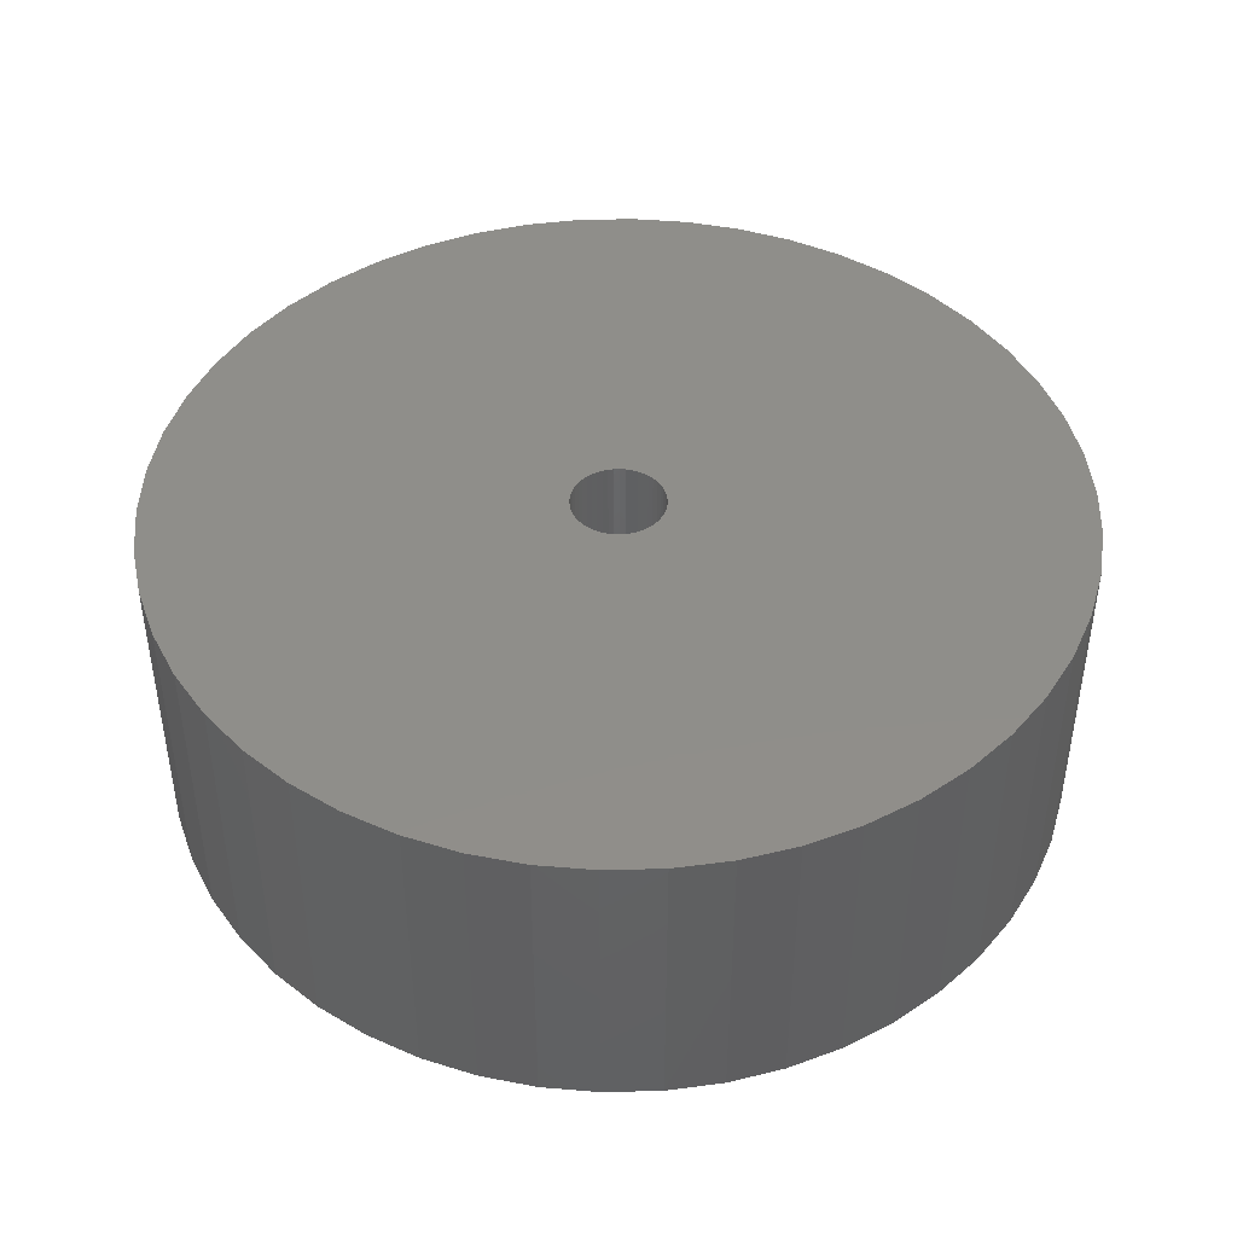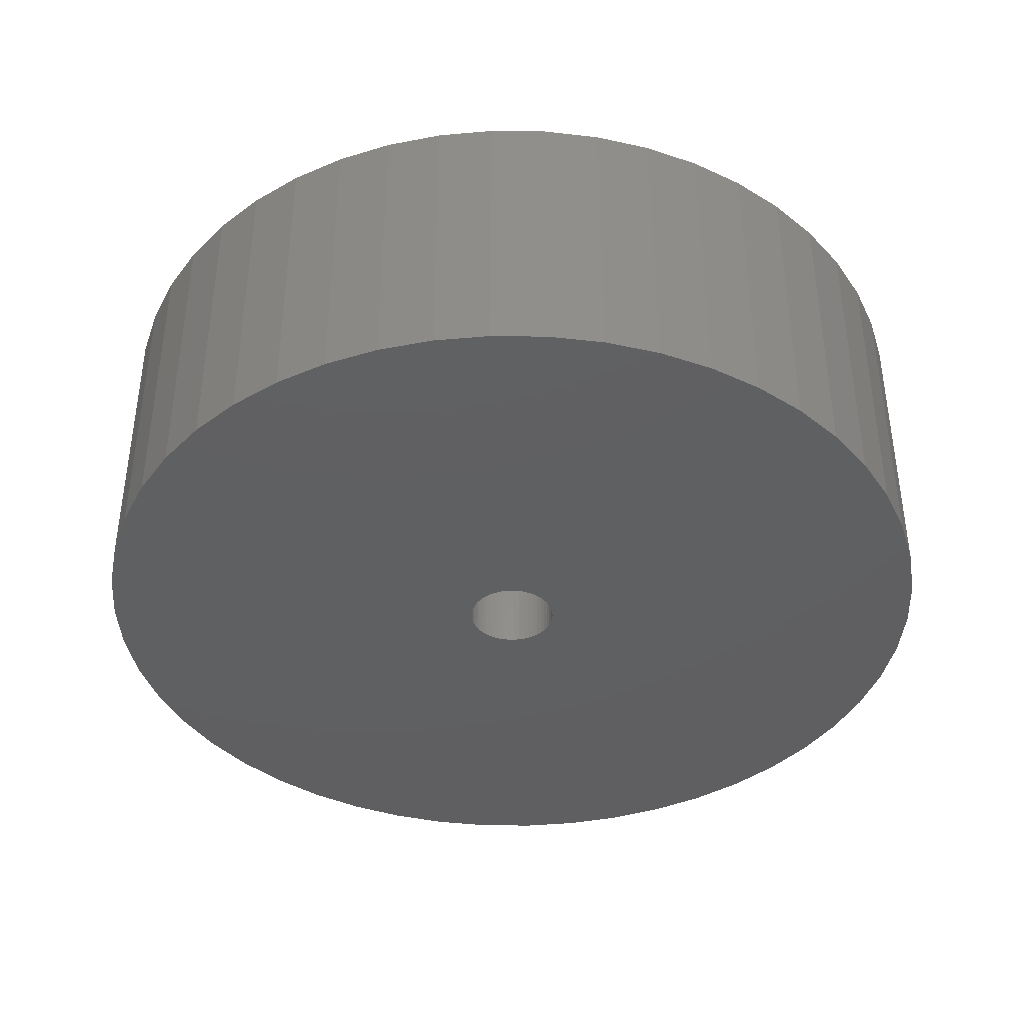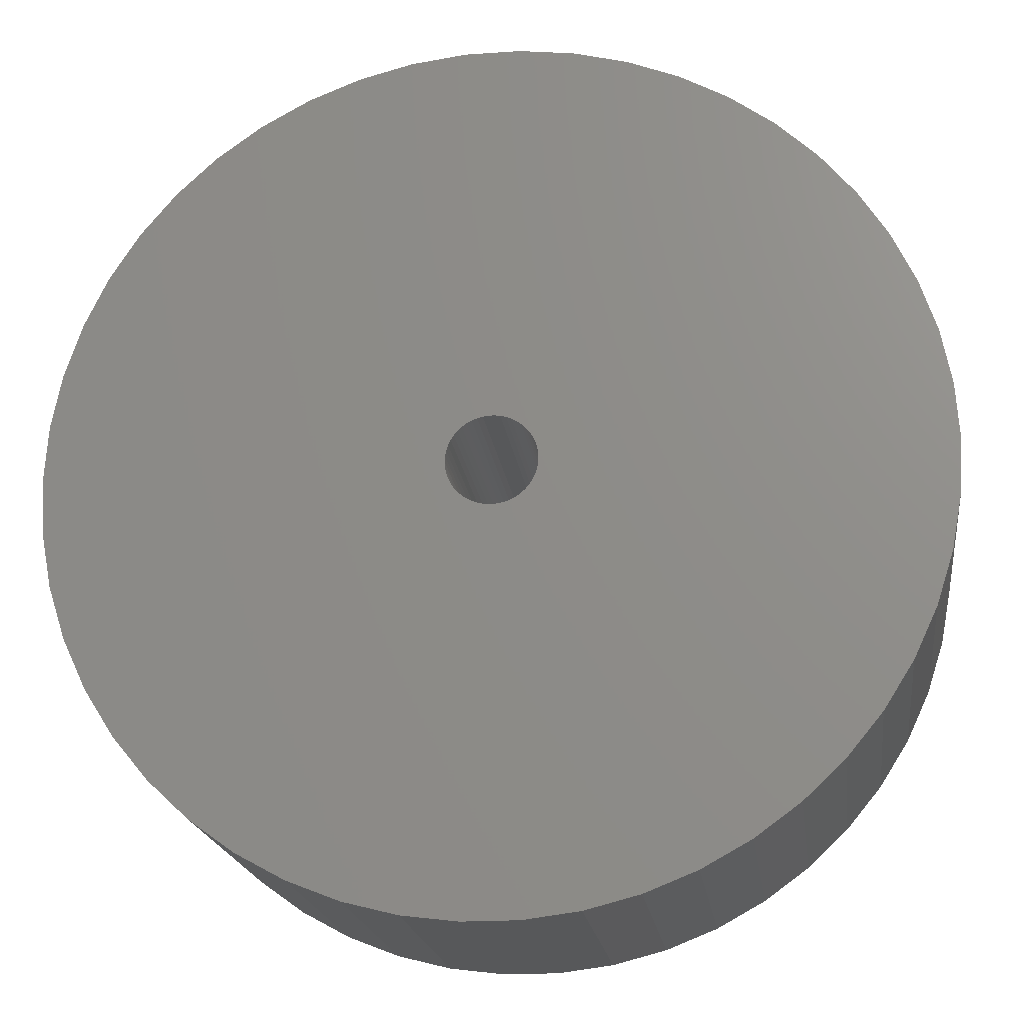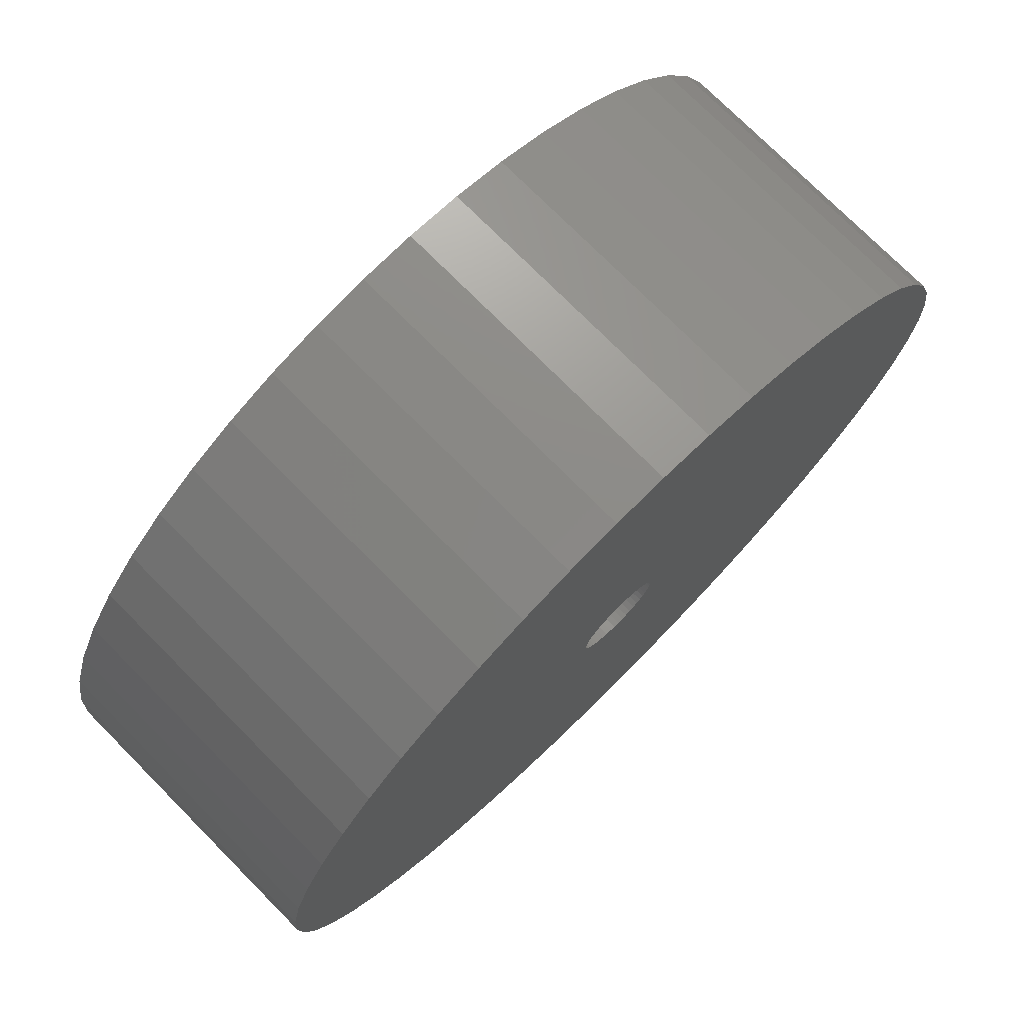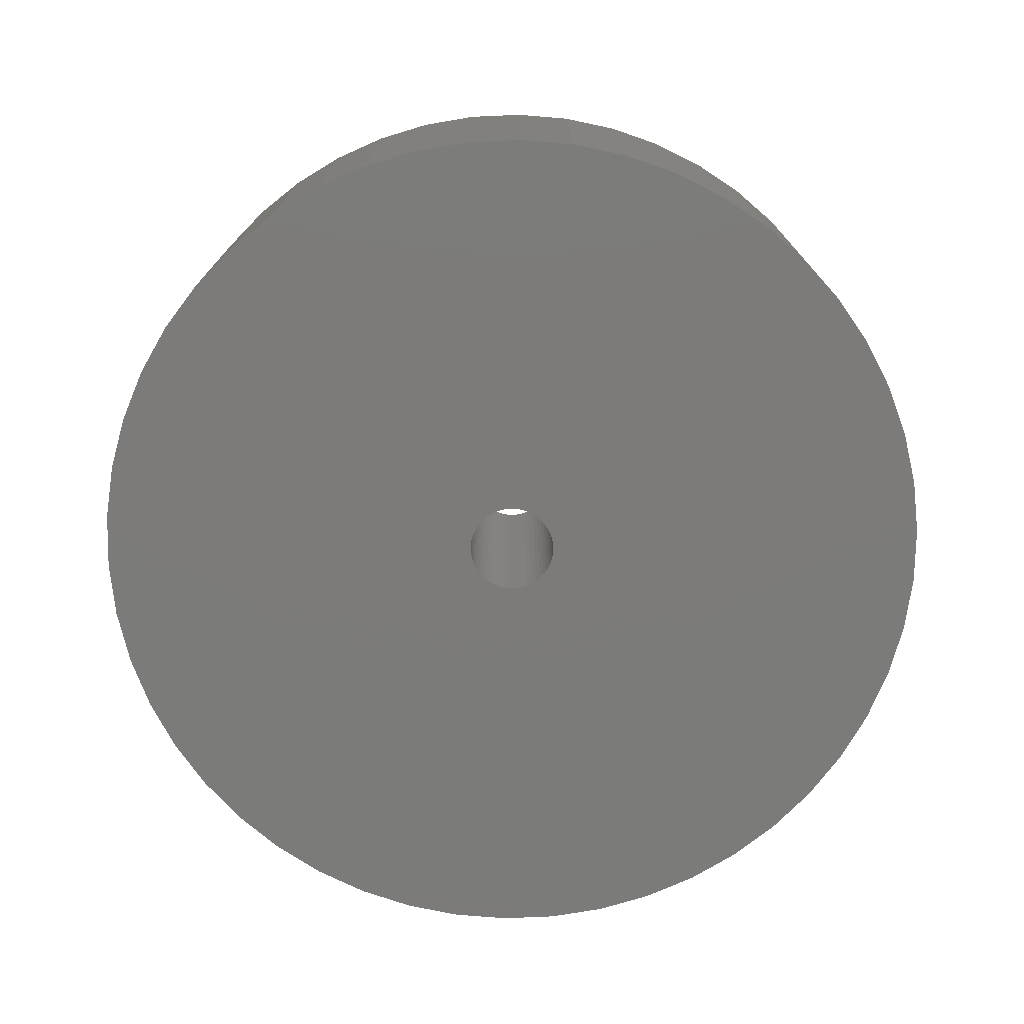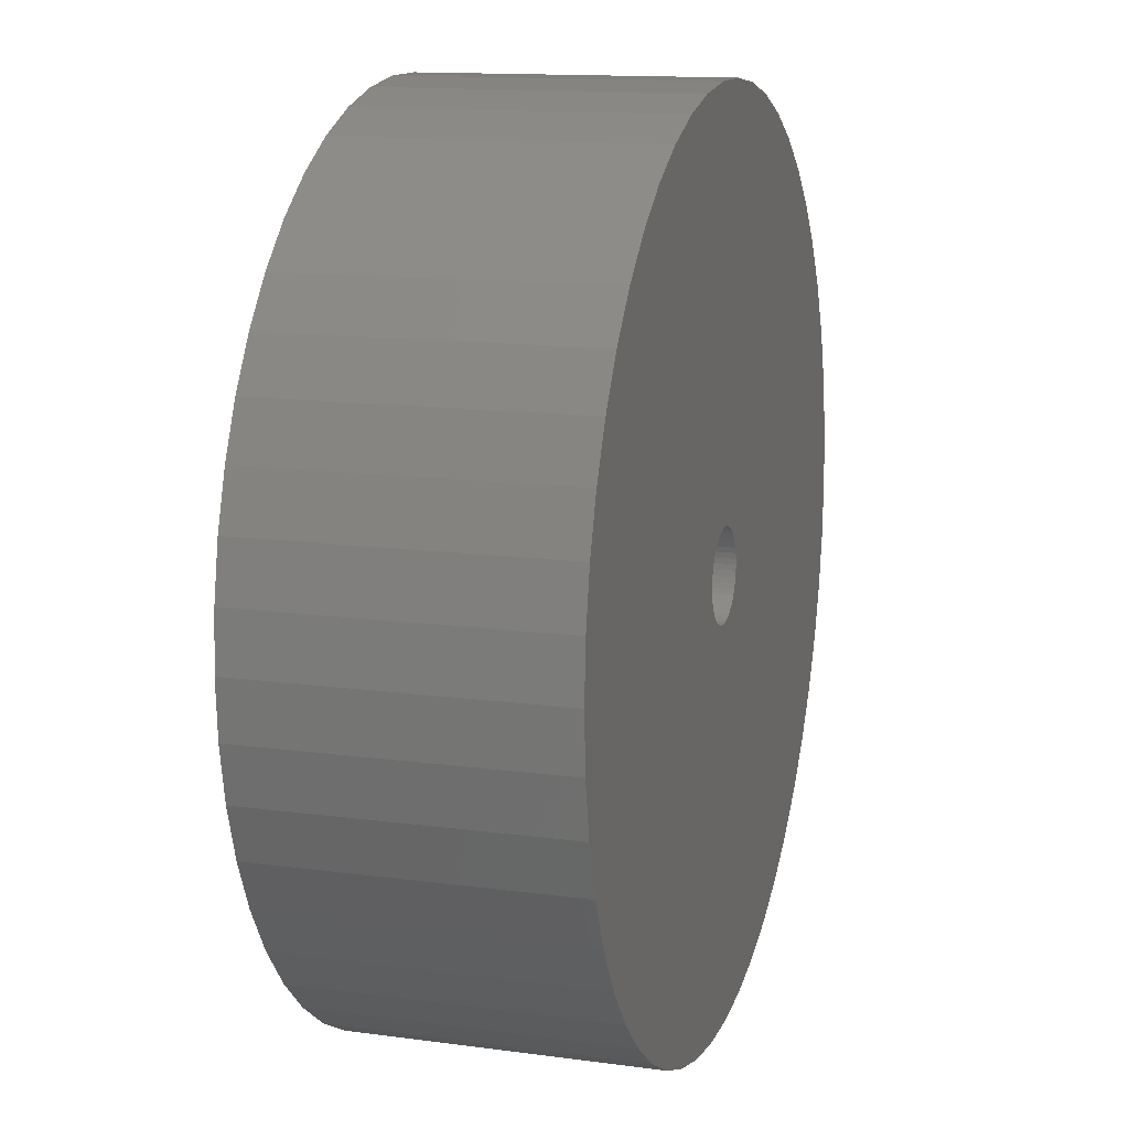
<metadata>
{"format":"stl","ext":"stl","renderer":"f3d","projection":"perspective","resolution":1024,"background":"white","views":[{"elev":44.3,"azim":-160.0,"up":"+Z"},{"elev":-40.0,"azim":49.5,"up":"+Z"},{"elev":-19.6,"azim":-172.5,"up":"+Y"},{"elev":75.2,"azim":135.2,"up":"+Y"},{"elev":-74.6,"azim":9.7,"up":"+Z"},{"elev":13.4,"azim":-73.0,"up":"+Y"}]}
</metadata>
<code>
# stl→obj: 200 verts, 400 faces
v 22 0 7.5
v 21.83 2.757 -7.5
v 21.83 2.757 7.5
v 22 0 -7.5
v -22 0 -7.5
v -21.83 2.757 7.5
v -21.83 2.757 -7.5
v -22 0 7.5
v 1.381 21.96 -7.5
v -1.381 21.96 7.5
v 1.381 21.96 7.5
v -1.381 21.96 -7.5
v -1.381 -21.96 -7.5
v 1.381 -21.96 7.5
v -1.381 -21.96 7.5
v 1.381 -21.96 -7.5
v 16.04 15.06 -7.5
v 14.02 16.95 7.5
v 16.04 15.06 7.5
v 14.02 16.95 -7.5
v -14.02 16.95 -7.5
v -16.04 15.06 7.5
v -14.02 16.95 7.5
v -16.04 15.06 -7.5
v -6.798 20.92 -7.5
v -9.367 19.91 7.5
v -6.798 20.92 7.5
v -9.367 19.91 -7.5
v 20.46 8.099 7.5
v 19.28 10.6 -7.5
v 19.28 10.6 7.5
v 20.46 8.099 -7.5
v 21.31 5.471 -7.5
v 21.31 5.471 7.5
v 9.367 19.91 -7.5
v 6.798 20.92 7.5
v 9.367 19.91 7.5
v 6.798 20.92 -7.5
v 4.122 21.61 7.5
v 4.122 21.61 -7.5
v 11.79 18.58 -7.5
v 11.79 18.58 7.5
v -20.46 8.099 -7.5
v -19.28 10.6 7.5
v -19.28 10.6 -7.5
v -20.46 8.099 7.5
v -21.31 5.471 -7.5
v -21.31 5.471 7.5
v -4.122 21.61 7.5
v -4.122 21.61 -7.5
v 4.122 -21.61 7.5
v 4.122 -21.61 -7.5
v 17.8 12.93 7.5
v 17.8 12.93 -7.5
v -17.8 12.93 7.5
v -17.8 12.93 -7.5
v 2.25 0 7.5
v 2.232 0.282 7.5
v 21.83 -2.757 7.5
v 2.179 0.5596 7.5
v 2.232 -0.282 7.5
v 2.092 0.8283 7.5
v 21.31 -5.471 7.5
v 1.972 1.084 7.5
v 2.179 -0.5596 7.5
v 1.82 1.323 7.5
v 20.46 -8.099 7.5
v 1.64 1.54 7.5
v 2.092 -0.8283 7.5
v 1.434 1.734 7.5
v 19.28 -10.6 7.5
v 1.206 1.9 7.5
v 1.972 -1.084 7.5
v 0.958 2.036 7.5
v 17.8 -12.93 7.5
v 0.6953 2.14 7.5
v 1.82 -1.323 7.5
v 16.04 -15.06 7.5
v 0.4216 2.21 7.5
v 0.1413 2.246 7.5
v -0.1413 2.246 7.5
v -0.4216 2.21 7.5
v -0.6953 2.14 7.5
v -0.958 2.036 7.5
v -1.206 1.9 7.5
v -11.79 18.58 7.5
v -1.434 1.734 7.5
v -1.64 1.54 7.5
v -1.82 1.323 7.5
v 1.64 -1.54 7.5
v 14.02 -16.95 7.5
v 1.434 -1.734 7.5
v 11.79 -18.58 7.5
v 1.206 -1.9 7.5
v 9.367 -19.91 7.5
v 0.958 -2.036 7.5
v 6.798 -20.92 7.5
v 0.6953 -2.14 7.5
v 0.4216 -2.21 7.5
v 0.1413 -2.246 7.5
v -0.1413 -2.246 7.5
v -0.4216 -2.21 7.5
v -4.122 -21.61 7.5
v -0.6953 -2.14 7.5
v -6.798 -20.92 7.5
v -0.958 -2.036 7.5
v -9.367 -19.91 7.5
v -1.206 -1.9 7.5
v -11.79 -18.58 7.5
v -1.434 -1.734 7.5
v -14.02 -16.95 7.5
v -1.64 -1.54 7.5
v -16.04 -15.06 7.5
v -1.82 -1.323 7.5
v -17.8 -12.93 7.5
v -1.972 -1.084 7.5
v -19.28 -10.6 7.5
v -2.092 -0.8283 7.5
v -20.46 -8.099 7.5
v -2.179 -0.5596 7.5
v -21.31 -5.471 7.5
v -2.232 -0.282 7.5
v -21.83 -2.757 7.5
v -2.25 0 7.5
v -1.972 1.084 7.5
v -2.092 0.8283 7.5
v -2.179 0.5596 7.5
v -2.232 0.282 7.5
v -11.79 18.58 -7.5
v 21.83 -2.757 -7.5
v 21.31 -5.471 -7.5
v -16.04 -15.06 -7.5
v -14.02 -16.95 -7.5
v -19.28 -10.6 -7.5
v -20.46 -8.099 -7.5
v -17.8 -12.93 -7.5
v 2.25 0 -7.5
v 2.232 -0.282 -7.5
v 2.179 -0.5596 -7.5
v 20.46 -8.099 -7.5
v 2.232 0.282 -7.5
v 2.092 -0.8283 -7.5
v 19.28 -10.6 -7.5
v 1.972 -1.084 -7.5
v 17.8 -12.93 -7.5
v 2.179 0.5596 -7.5
v 1.82 -1.323 -7.5
v 16.04 -15.06 -7.5
v 1.64 -1.54 -7.5
v 14.02 -16.95 -7.5
v 2.092 0.8283 -7.5
v 1.434 -1.734 -7.5
v 11.79 -18.58 -7.5
v 1.206 -1.9 -7.5
v 9.367 -19.91 -7.5
v 1.972 1.084 -7.5
v 0.958 -2.036 -7.5
v 6.798 -20.92 -7.5
v 0.6953 -2.14 -7.5
v 1.82 1.323 -7.5
v 0.4216 -2.21 -7.5
v 0.1413 -2.246 -7.5
v -0.1413 -2.246 -7.5
v -0.4216 -2.21 -7.5
v -4.122 -21.61 -7.5
v -0.6953 -2.14 -7.5
v -6.798 -20.92 -7.5
v -0.958 -2.036 -7.5
v -9.367 -19.91 -7.5
v -1.206 -1.9 -7.5
v -11.79 -18.58 -7.5
v -1.434 -1.734 -7.5
v -1.64 -1.54 -7.5
v -1.82 -1.323 -7.5
v 1.64 1.54 -7.5
v 1.434 1.734 -7.5
v 1.206 1.9 -7.5
v 0.958 2.036 -7.5
v 0.6953 2.14 -7.5
v 0.4216 2.21 -7.5
v 0.1413 2.246 -7.5
v -0.1413 2.246 -7.5
v -0.4216 2.21 -7.5
v -0.6953 2.14 -7.5
v -0.958 2.036 -7.5
v -1.206 1.9 -7.5
v -1.434 1.734 -7.5
v -1.64 1.54 -7.5
v -1.82 1.323 -7.5
v -1.972 1.084 -7.5
v -2.092 0.8283 -7.5
v -2.179 0.5596 -7.5
v -2.232 0.282 -7.5
v -2.25 0 -7.5
v -1.972 -1.084 -7.5
v -2.092 -0.8283 -7.5
v -2.179 -0.5596 -7.5
v -21.31 -5.471 -7.5
v -2.232 -0.282 -7.5
v -21.83 -2.757 -7.5
f 1 2 3
f 2 1 4
f 5 6 7
f 6 5 8
f 9 10 11
f 10 9 12
f 13 14 15
f 14 13 16
f 17 18 19
f 18 17 20
f 21 22 23
f 22 21 24
f 25 26 27
f 26 25 28
f 29 30 31
f 30 29 32
f 3 33 34
f 33 3 2
f 35 36 37
f 36 35 38
f 38 39 36
f 39 38 40
f 41 37 42
f 37 41 35
f 43 44 45
f 44 43 46
f 47 46 43
f 46 47 48
f 12 49 10
f 49 12 50
f 16 51 14
f 51 16 52
f 34 32 29
f 32 34 33
f 53 17 19
f 17 53 54
f 31 54 53
f 54 31 30
f 40 11 39
f 11 40 9
f 20 42 18
f 42 20 41
f 45 55 56
f 55 45 44
f 56 22 24
f 22 56 55
f 7 48 47
f 48 7 6
f 57 1 3
f 58 3 34
f 1 57 59
f 60 34 29
f 61 59 57
f 62 29 31
f 59 61 63
f 64 31 53
f 65 63 61
f 66 53 19
f 63 65 67
f 68 19 18
f 69 67 65
f 70 18 42
f 67 69 71
f 72 42 37
f 73 71 69
f 74 37 36
f 71 73 75
f 76 36 39
f 77 75 73
f 75 77 78
f 3 58 57
f 34 60 58
f 29 62 60
f 31 64 62
f 53 66 64
f 19 68 66
f 18 70 68
f 79 39 11
f 42 72 70
f 37 74 72
f 36 76 74
f 39 79 76
f 11 80 79
f 11 81 80
f 10 81 11
f 81 10 82
f 49 82 10
f 82 49 83
f 27 83 49
f 83 27 84
f 26 84 27
f 84 26 85
f 86 85 26
f 85 86 87
f 23 87 86
f 87 23 88
f 22 88 23
f 88 22 89
f 90 78 77
f 78 90 91
f 92 91 90
f 91 92 93
f 94 93 92
f 93 94 95
f 96 95 94
f 95 96 97
f 98 97 96
f 97 98 51
f 99 51 98
f 51 99 14
f 100 14 99
f 101 14 100
f 15 101 102
f 103 102 104
f 105 104 106
f 107 106 108
f 101 15 14
f 109 108 110
f 111 110 112
f 113 112 114
f 115 114 116
f 117 116 118
f 119 118 120
f 121 120 122
f 123 122 124
f 55 89 22
f 102 103 15
f 89 55 125
f 104 105 103
f 44 125 55
f 106 107 105
f 125 44 126
f 108 109 107
f 46 126 44
f 110 111 109
f 126 46 127
f 112 113 111
f 48 127 46
f 114 115 113
f 127 48 128
f 116 117 115
f 6 128 48
f 118 119 117
f 128 6 124
f 120 121 119
f 8 124 6
f 122 123 121
f 124 8 123
f 28 86 26
f 86 28 129
f 129 23 86
f 23 129 21
f 50 27 49
f 27 50 25
f 59 4 1
f 4 59 130
f 63 130 59
f 130 63 131
f 132 111 113
f 111 132 133
f 134 119 135
f 119 134 117
f 136 117 134
f 117 136 115
f 137 4 130
f 138 130 131
f 4 137 2
f 139 131 140
f 141 2 137
f 142 140 143
f 2 141 33
f 144 143 145
f 146 33 141
f 147 145 148
f 33 146 32
f 149 148 150
f 151 32 146
f 152 150 153
f 32 151 30
f 154 153 155
f 156 30 151
f 157 155 158
f 30 156 54
f 159 158 52
f 160 54 156
f 54 160 17
f 130 138 137
f 131 139 138
f 140 142 139
f 143 144 142
f 145 147 144
f 148 149 147
f 150 152 149
f 161 52 16
f 153 154 152
f 155 157 154
f 158 159 157
f 52 161 159
f 16 162 161
f 16 163 162
f 13 163 16
f 163 13 164
f 165 164 13
f 164 165 166
f 167 166 165
f 166 167 168
f 169 168 167
f 168 169 170
f 171 170 169
f 170 171 172
f 133 172 171
f 172 133 173
f 132 173 133
f 173 132 174
f 175 17 160
f 17 175 20
f 176 20 175
f 20 176 41
f 177 41 176
f 41 177 35
f 178 35 177
f 35 178 38
f 179 38 178
f 38 179 40
f 180 40 179
f 40 180 9
f 181 9 180
f 182 9 181
f 12 182 183
f 50 183 184
f 25 184 185
f 28 185 186
f 182 12 9
f 129 186 187
f 21 187 188
f 24 188 189
f 56 189 190
f 45 190 191
f 43 191 192
f 47 192 193
f 7 193 194
f 136 174 132
f 183 50 12
f 174 136 195
f 184 25 50
f 134 195 136
f 185 28 25
f 195 134 196
f 186 129 28
f 135 196 134
f 187 21 129
f 196 135 197
f 188 24 21
f 198 197 135
f 189 56 24
f 197 198 199
f 190 45 56
f 200 199 198
f 191 43 45
f 199 200 194
f 192 47 43
f 5 194 200
f 193 7 47
f 194 5 7
f 155 93 95
f 93 155 153
f 71 140 67
f 140 71 143
f 132 115 136
f 115 132 113
f 135 121 198
f 121 135 119
f 150 78 91
f 78 150 148
f 158 95 97
f 95 158 155
f 52 97 51
f 97 52 158
f 75 143 71
f 143 75 145
f 78 145 75
f 145 78 148
f 67 131 63
f 131 67 140
f 165 15 103
f 15 165 13
f 133 109 111
f 109 133 171
f 198 123 200
f 123 198 121
f 200 8 5
f 8 200 123
f 153 91 93
f 91 153 150
f 167 103 105
f 103 167 165
f 169 105 107
f 105 169 167
f 171 107 109
f 107 171 169
f 137 58 141
f 58 137 57
f 124 193 128
f 193 124 194
f 182 80 81
f 80 182 181
f 176 68 70
f 68 176 175
f 188 87 88
f 87 188 187
f 185 83 84
f 83 185 184
f 151 64 156
f 64 151 62
f 141 60 146
f 60 141 58
f 179 74 76
f 74 179 178
f 180 76 79
f 76 180 179
f 177 70 72
f 70 177 176
f 125 189 89
f 189 125 190
f 89 188 88
f 188 89 189
f 127 191 126
f 191 127 192
f 186 84 85
f 84 186 185
f 183 81 82
f 81 183 182
f 147 73 144
f 73 147 77
f 138 57 137
f 57 138 61
f 161 100 99
f 100 161 162
f 146 62 151
f 62 146 60
f 160 68 175
f 68 160 66
f 156 66 160
f 66 156 64
f 181 79 80
f 79 181 180
f 178 72 74
f 72 178 177
f 126 190 125
f 190 126 191
f 128 192 127
f 192 128 193
f 187 85 87
f 85 187 186
f 184 82 83
f 82 184 183
f 149 92 90
f 92 149 152
f 139 61 138
f 61 139 65
f 168 108 106
f 108 168 170
f 118 197 120
f 197 118 196
f 157 98 96
f 98 157 159
f 159 99 98
f 99 159 161
f 142 65 139
f 65 142 69
f 144 69 142
f 69 144 73
f 163 102 101
f 102 163 164
f 112 174 114
f 174 112 173
f 116 196 118
f 196 116 195
f 122 194 124
f 194 122 199
f 149 77 147
f 77 149 90
f 152 94 92
f 94 152 154
f 154 96 94
f 96 154 157
f 162 101 100
f 101 162 163
f 166 106 104
f 106 166 168
f 172 112 110
f 112 172 173
f 114 195 116
f 195 114 174
f 120 199 122
f 199 120 197
f 164 104 102
f 104 164 166
f 170 110 108
f 110 170 172

</code>
